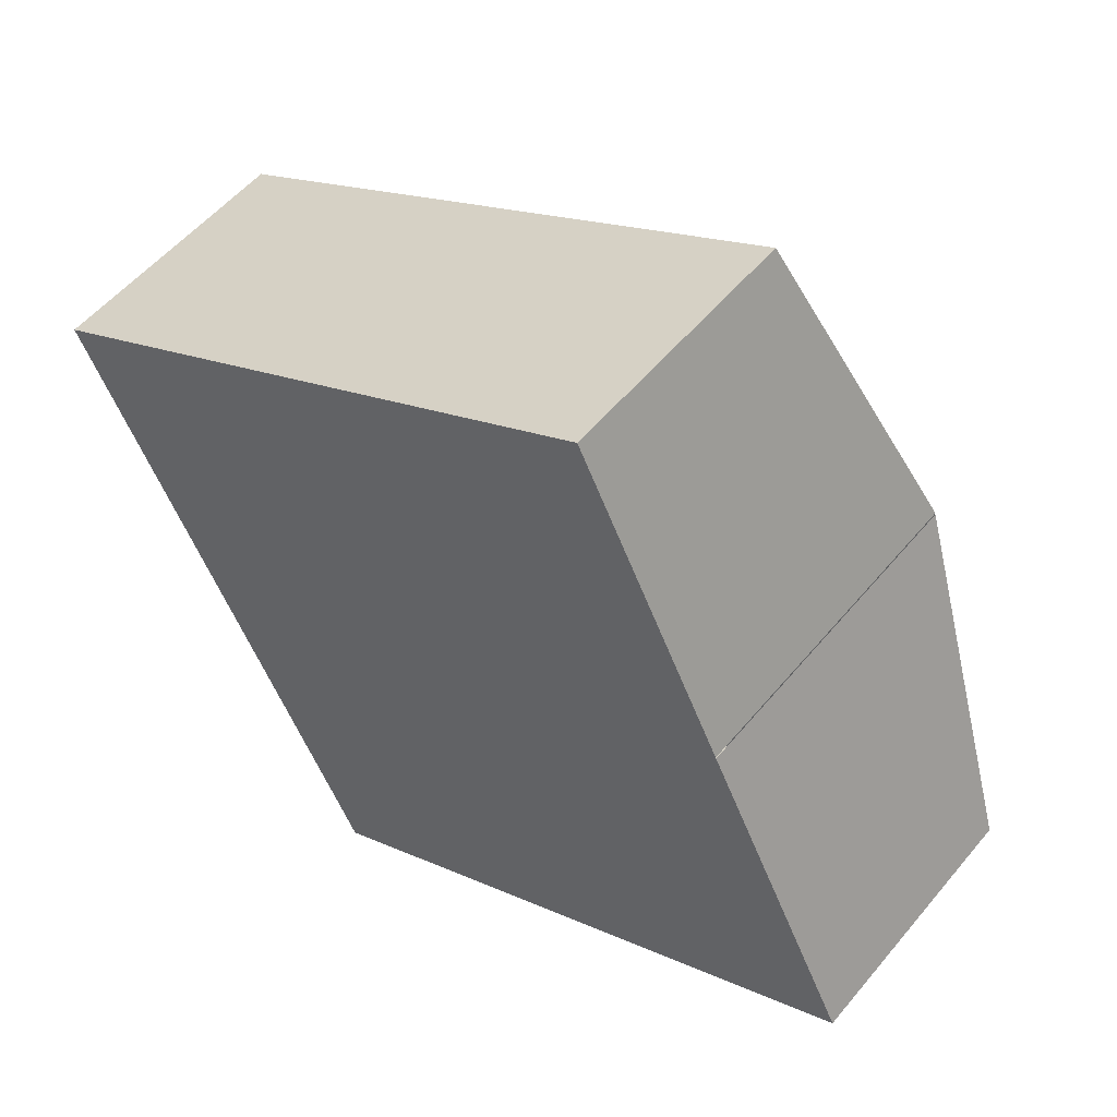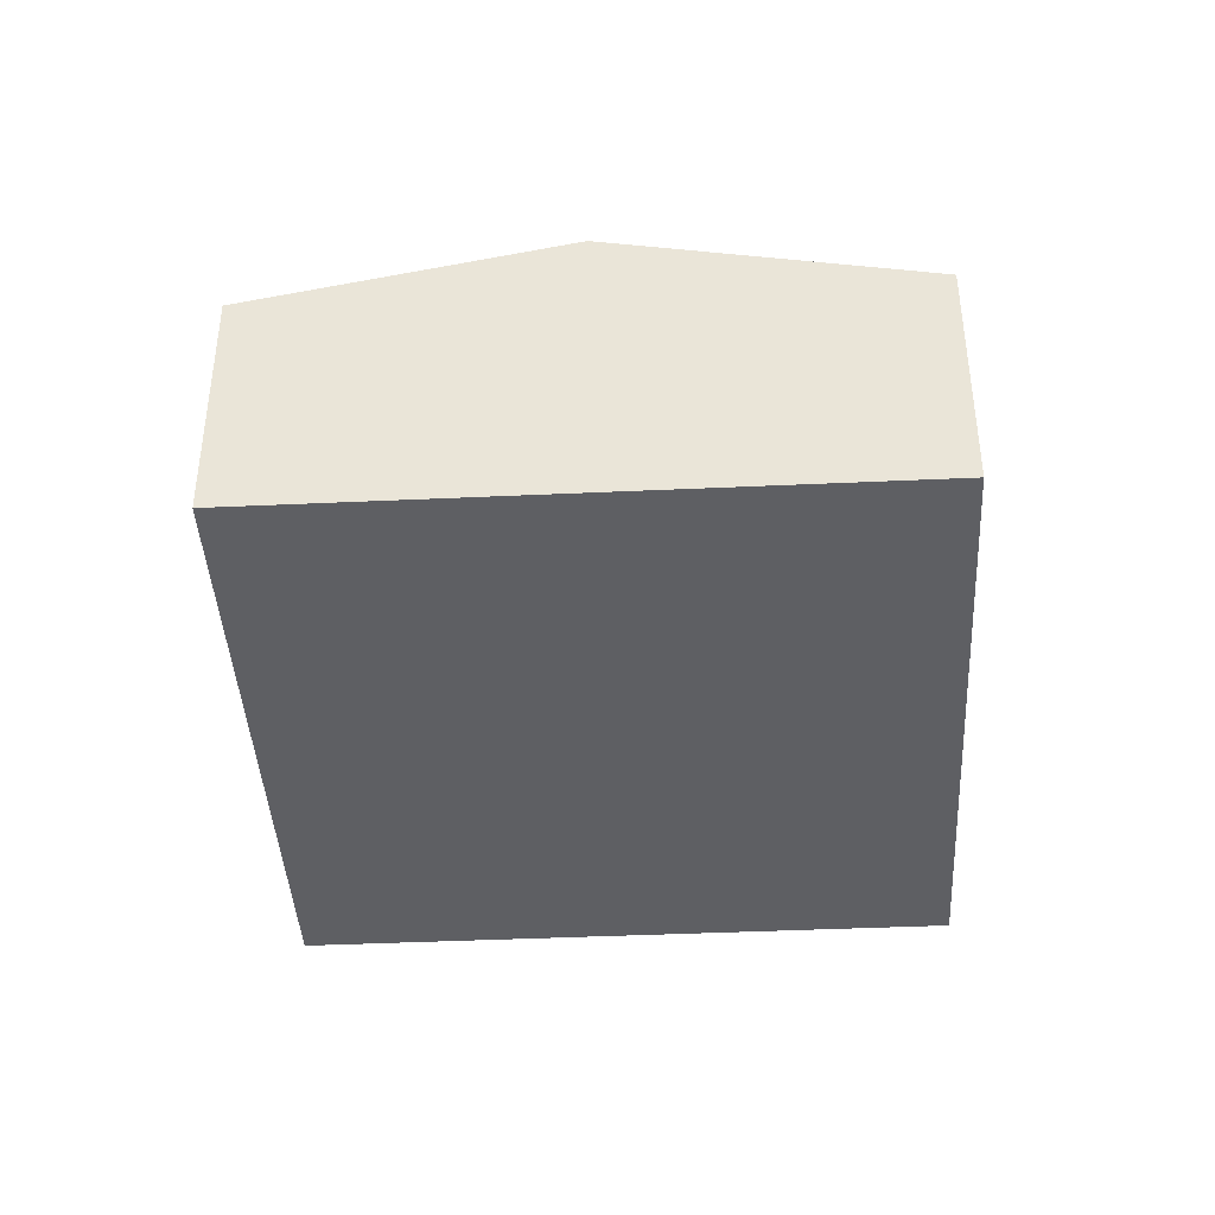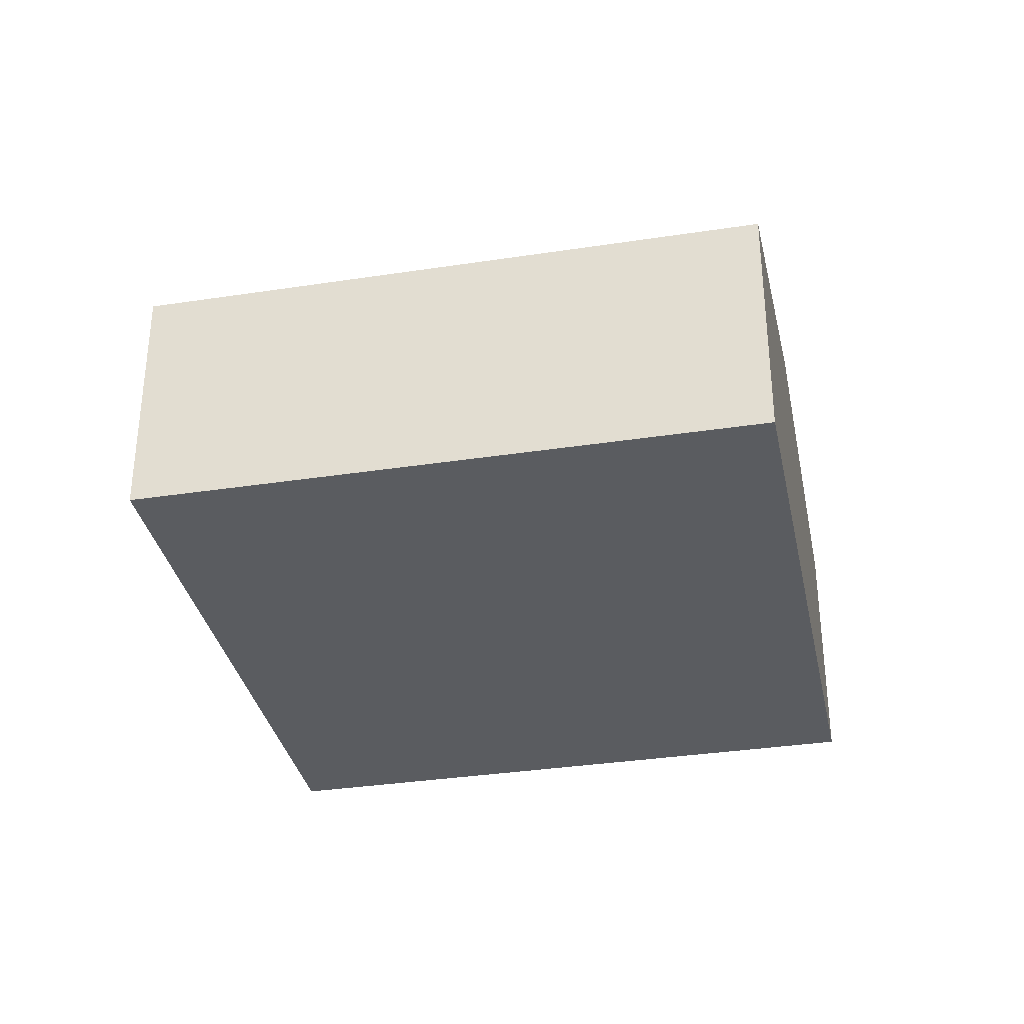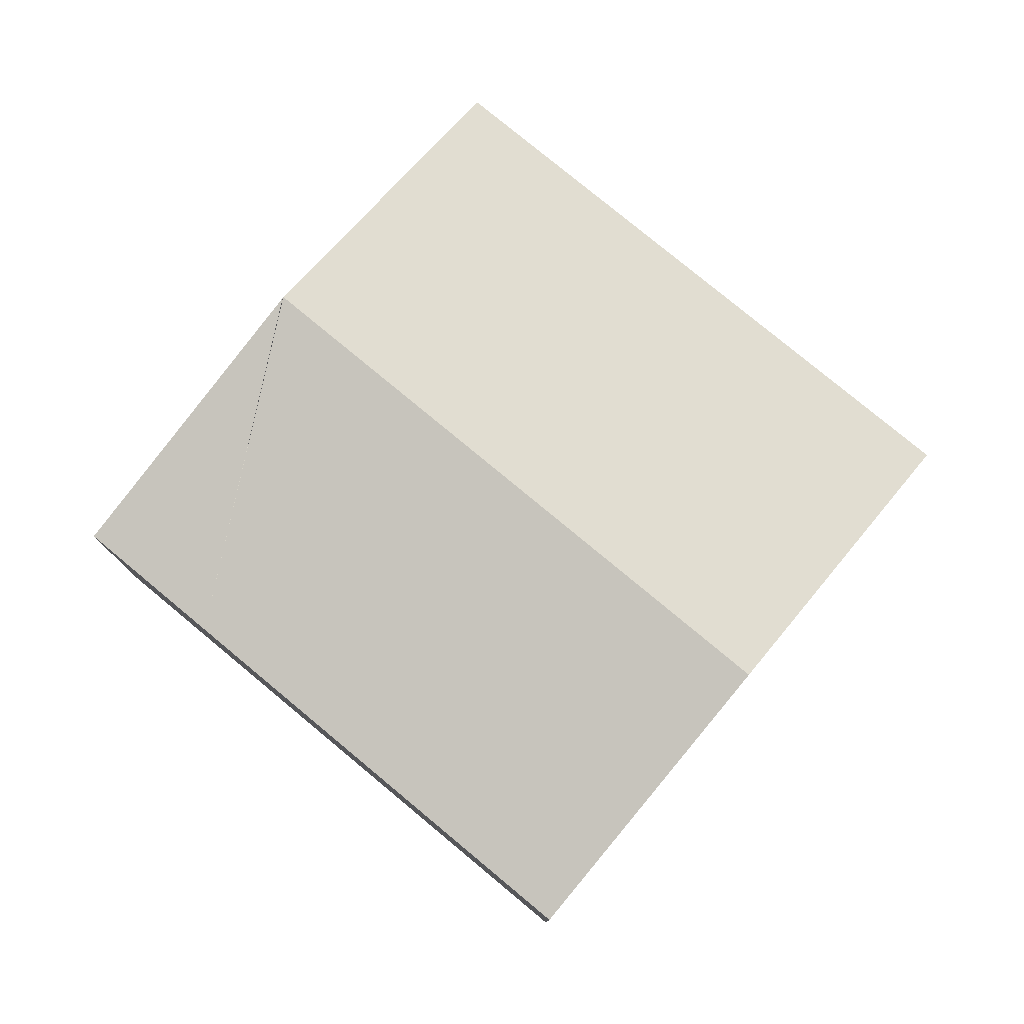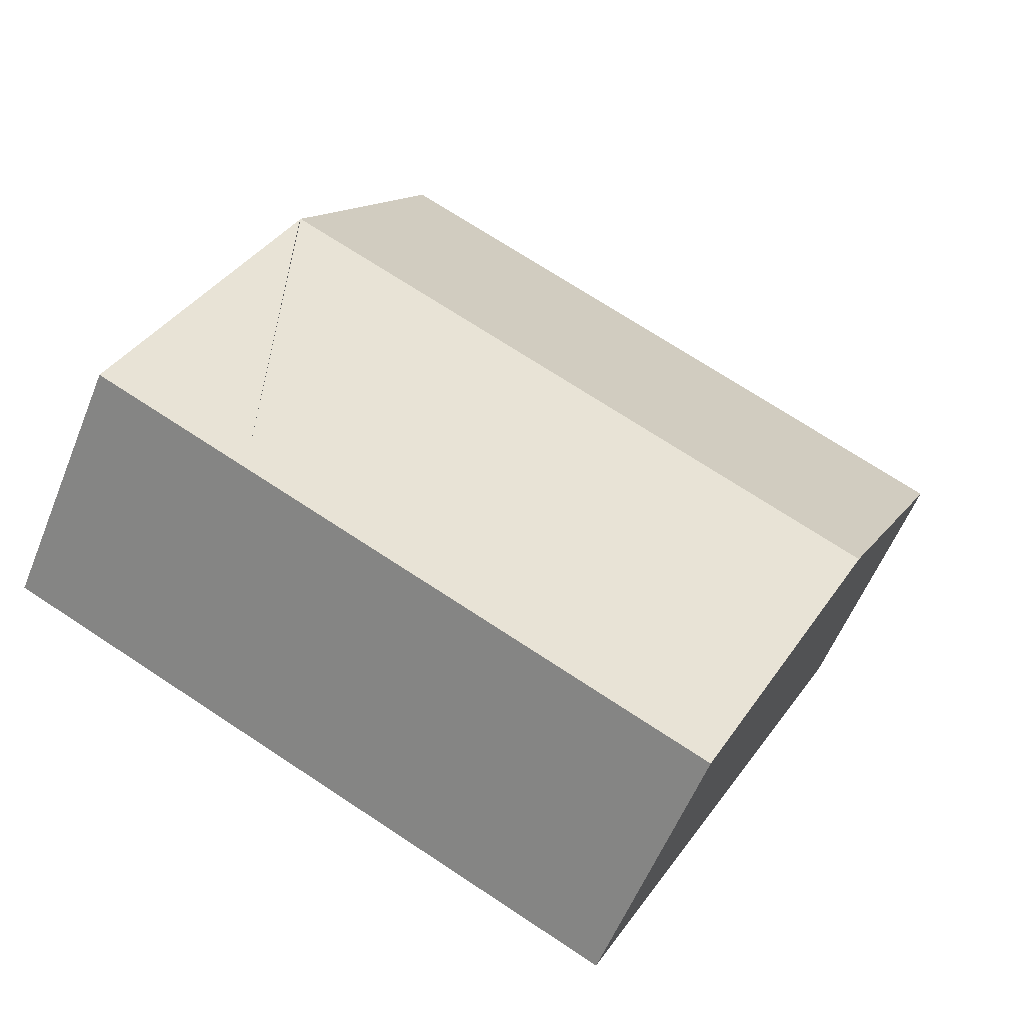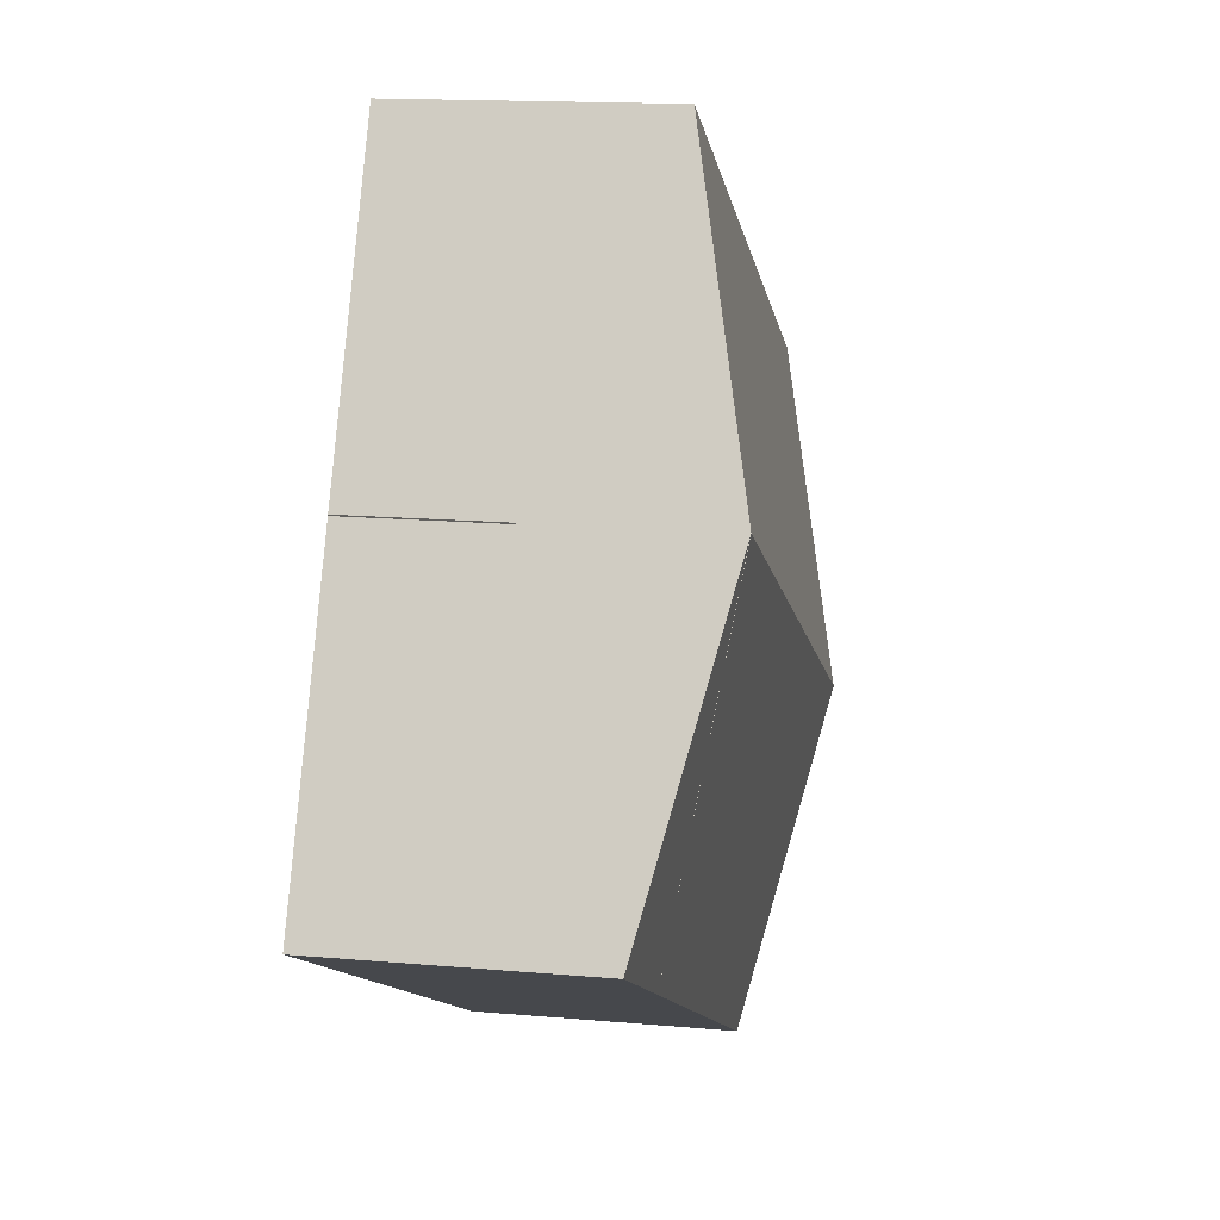
<metadata>
{"format":"obj","ext":"obj","renderer":"f3d","projection":"perspective","resolution":1024,"background":"white","views":[{"elev":53.7,"azim":38.6,"up":"+Z"},{"elev":-41.5,"azim":-113.1,"up":"+Y"},{"elev":-34.2,"azim":-14.6,"up":"+Y"},{"elev":78.6,"azim":-166.6,"up":"+Y"},{"elev":-56.7,"azim":158.3,"up":"+Z"},{"elev":15.2,"azim":100.7,"up":"+Z"}]}
</metadata>
<code>
v  6.569 2.88 -0.076
v  7.879 2.273 -2.726
v  6.57 2.273 -3.373
v  2.628 2.273 -5.32
v  6.565 2.883 -0.066
v  1.314 2.883 -2.66
v  0 2.273 1.392e-16
v  5.251 2.273 2.594
v  2.628 3.258e-16 -5.32
v  1.314 1.629e-16 -2.66
v  0 0 0
v  5.251 -1.588e-16 2.594
v  6.565 4.041e-18 -0.066
v  6.569 4.654e-18 -0.076
v  7.879 1.669e-16 -2.726
v  6.57 2.065e-16 -3.373
g defaultobject
f 1 2 3
f 4 5 3
f 5 4 6
f 7 5 6
f 5 7 8
f 9 6 4
f 6 9 10
f 6 10 7
f 7 10 11
f 11 8 7
f 8 11 12
f 8 13 5
f 13 8 12
f 14 2 1
f 2 14 15
f 3 9 4
f 9 3 16
f 16 3 2
f 16 2 15
f 10 12 11
f 12 10 9
f 12 9 16
f 12 16 13
f 13 16 14
f 14 16 15

</code>
